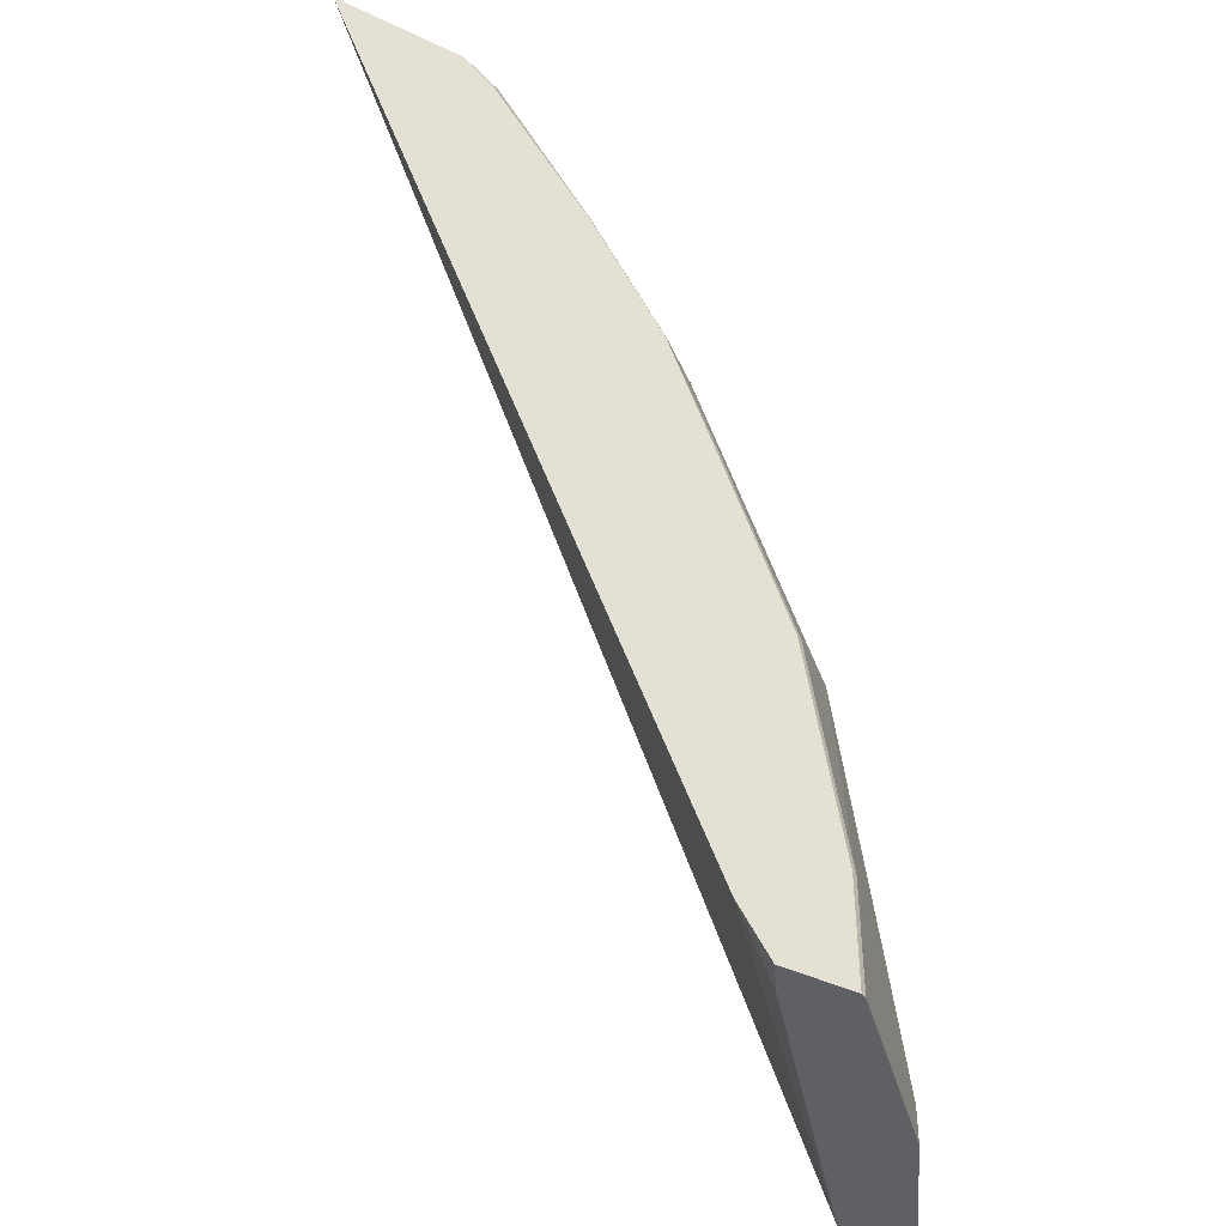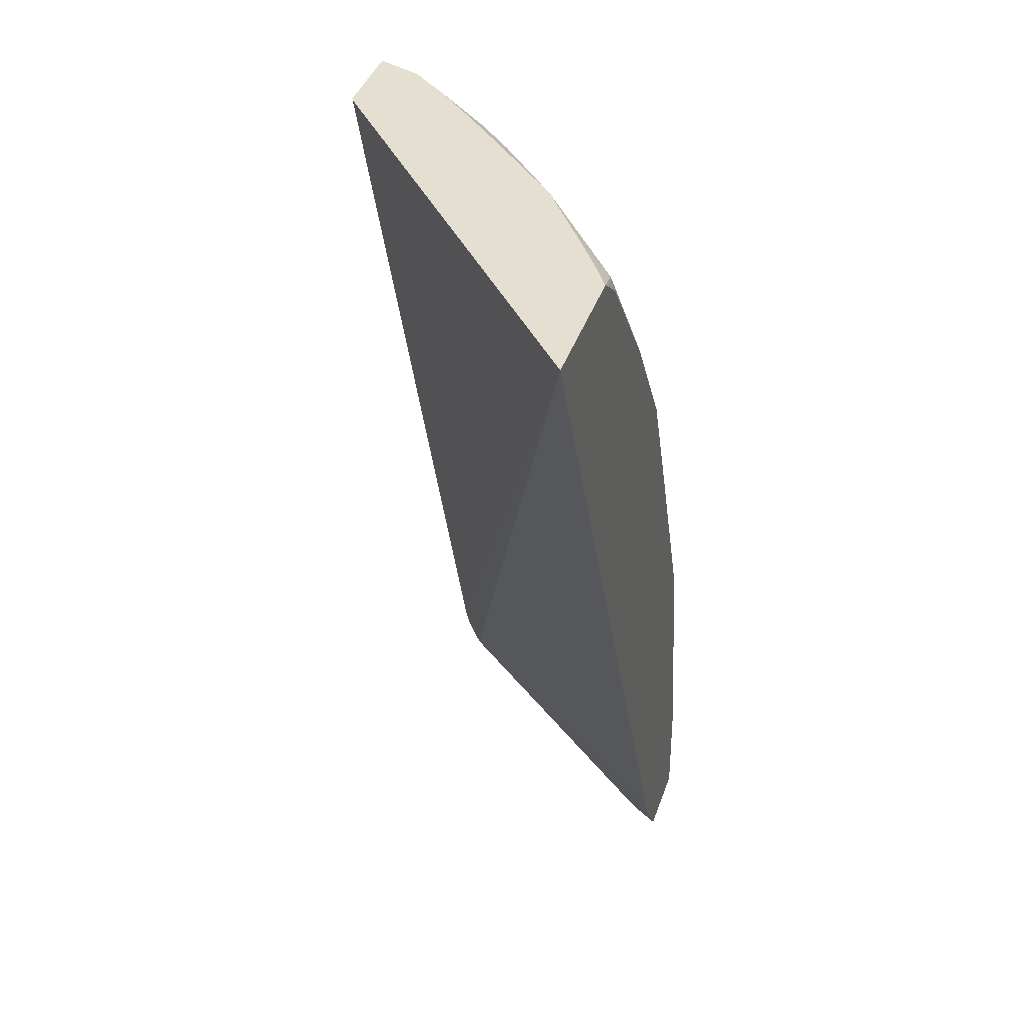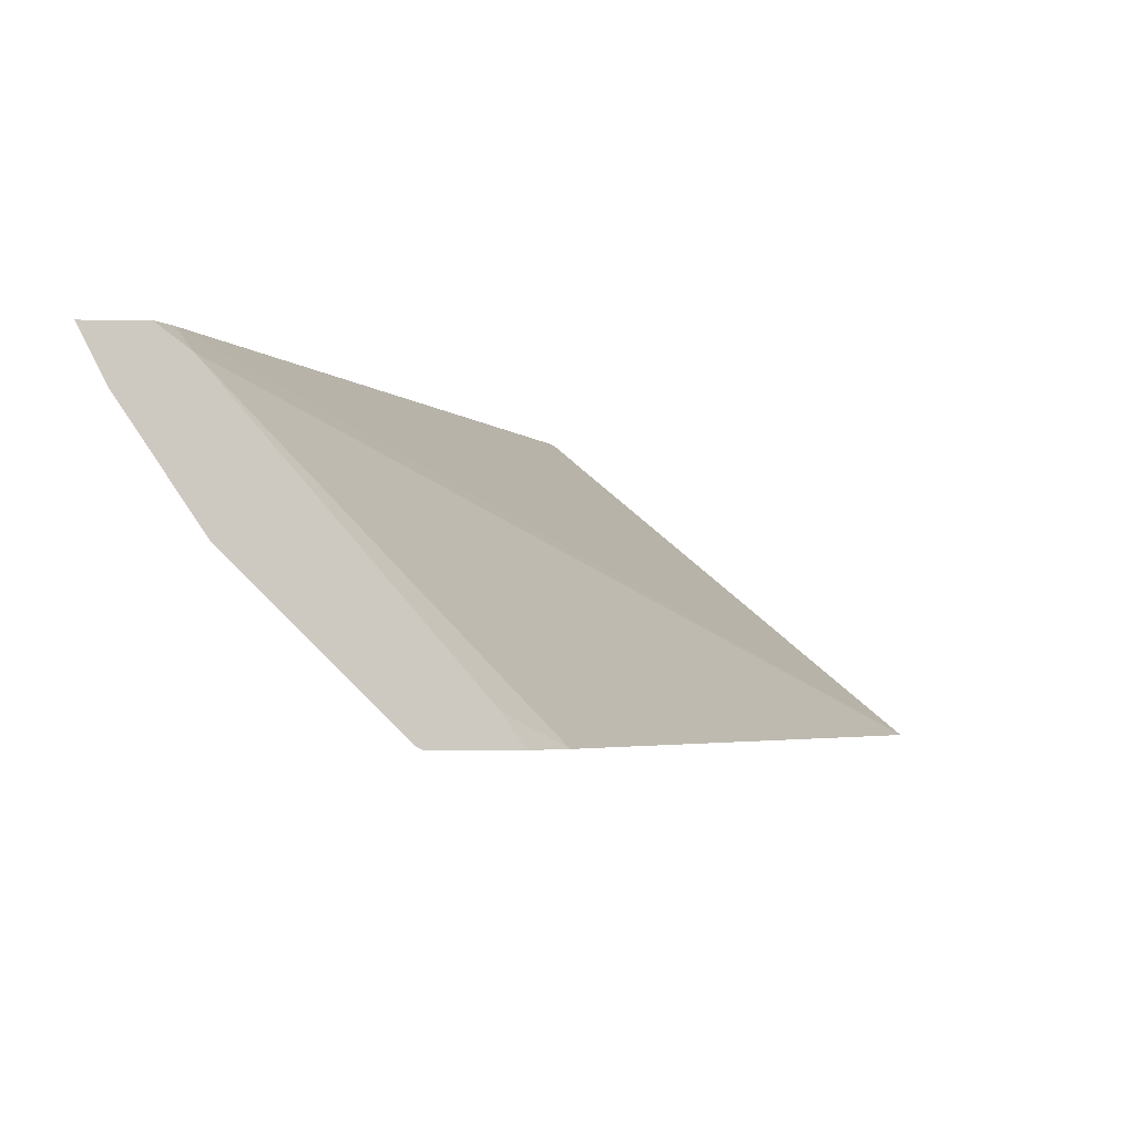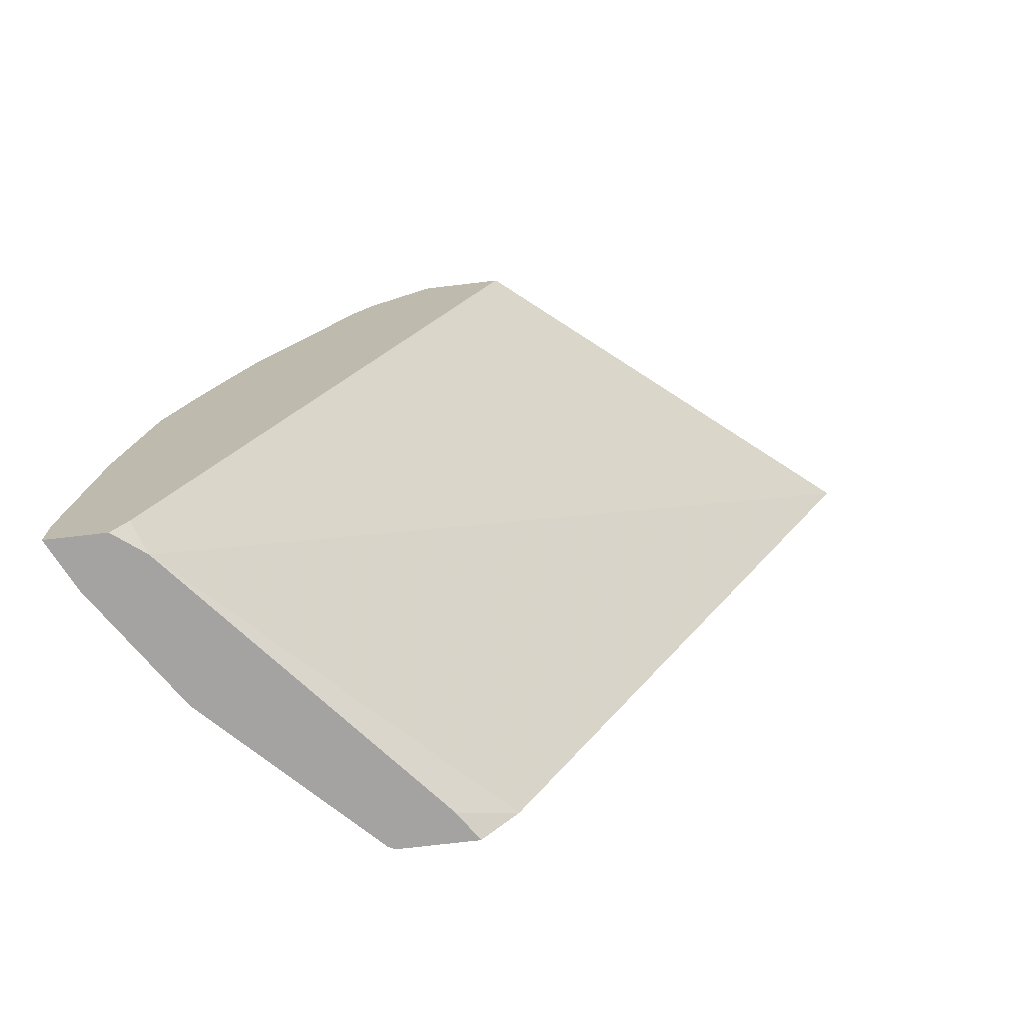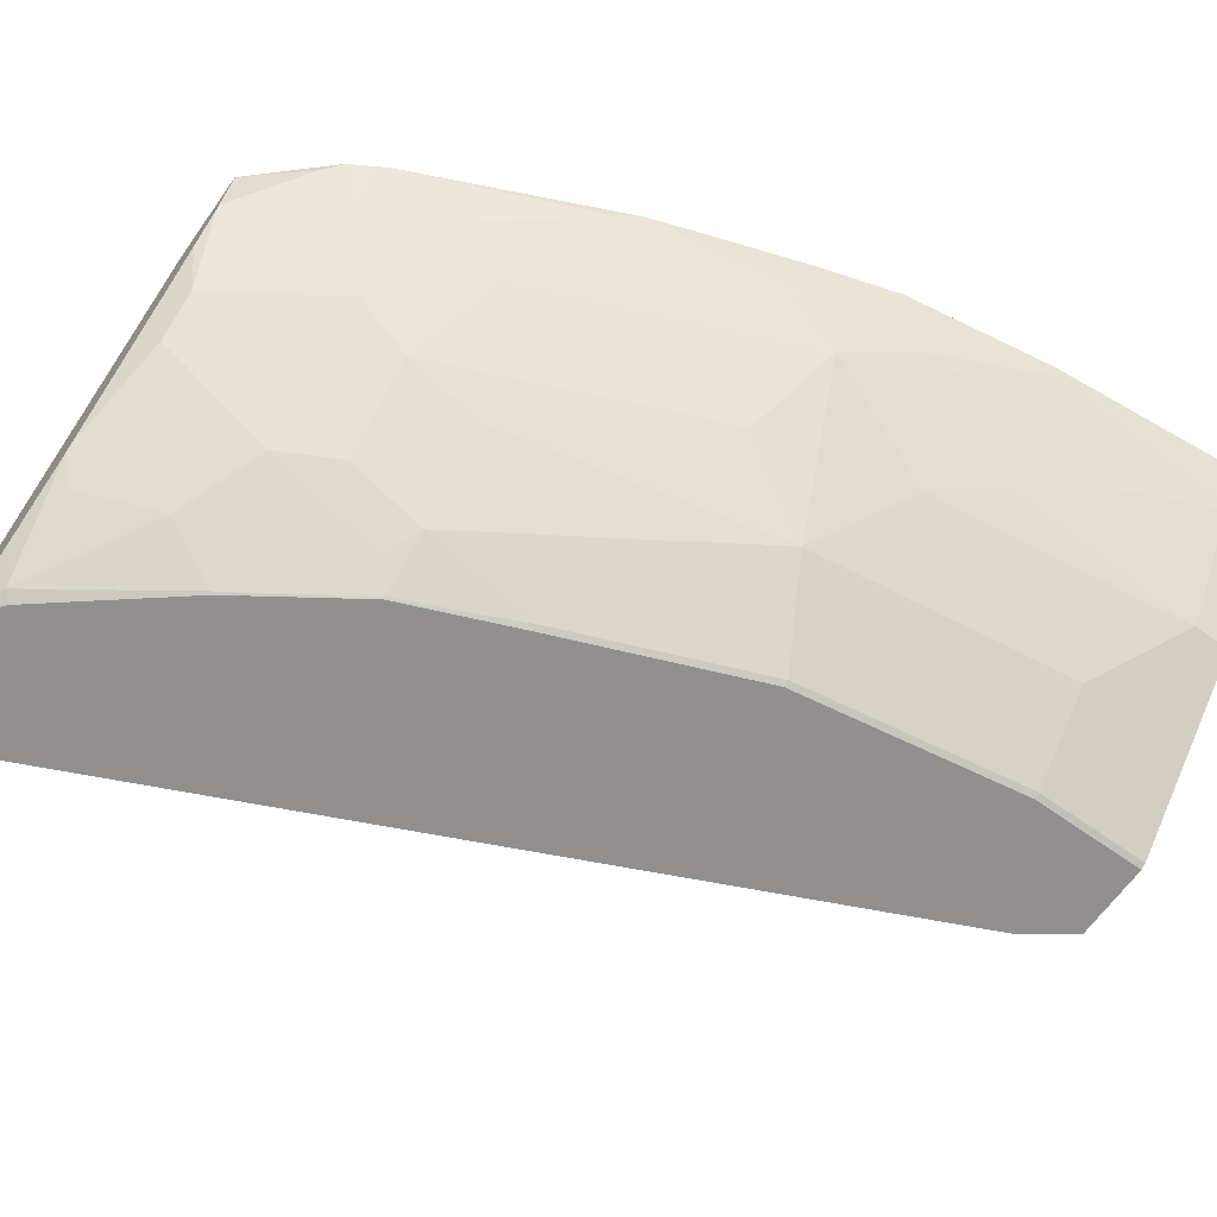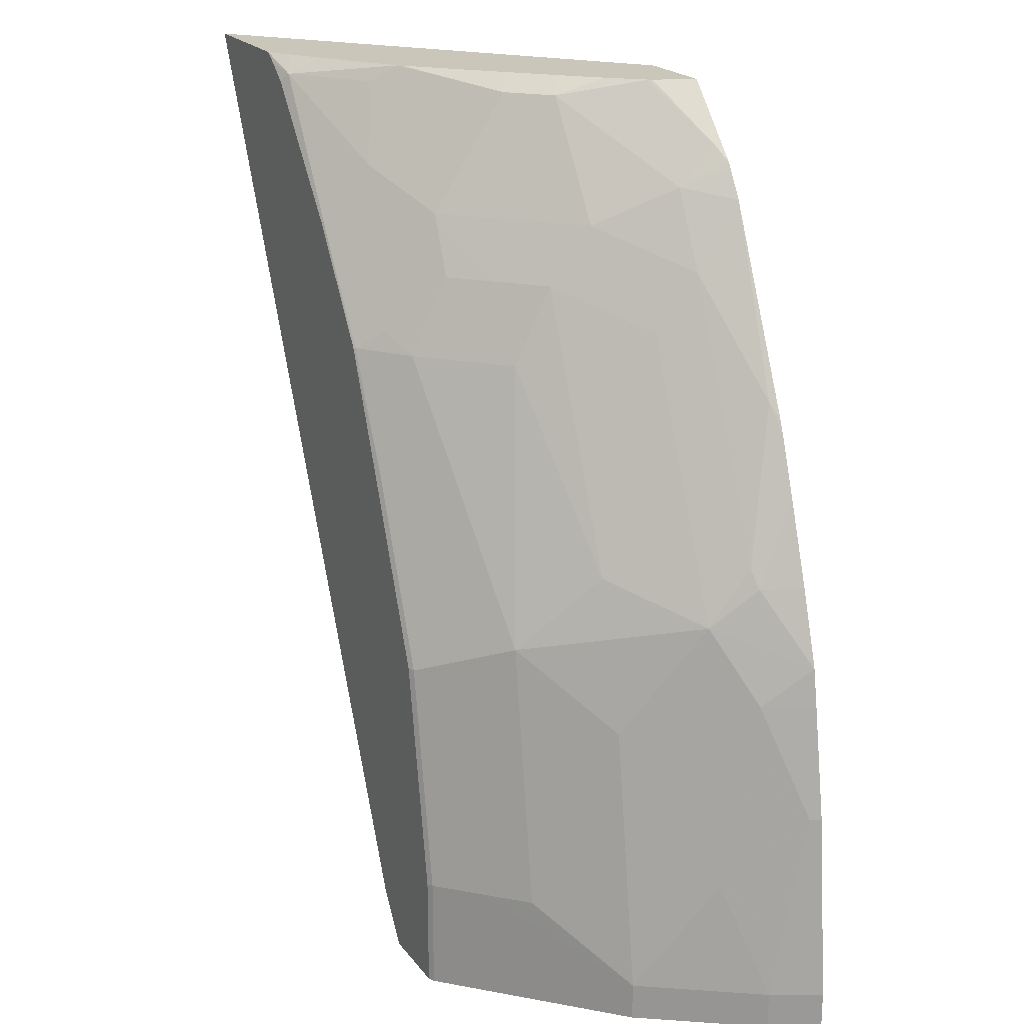
<metadata>
{"format":"obj","ext":"obj","renderer":"f3d","projection":"perspective","resolution":1024,"background":"white","views":[{"elev":-42.5,"azim":-29.6,"up":"+Z"},{"elev":37.5,"azim":-72.6,"up":"+Z"},{"elev":-3.0,"azim":178.0,"up":"+Y"},{"elev":-73.1,"azim":-173.3,"up":"+Z"},{"elev":-65.7,"azim":54.4,"up":"+Y"},{"elev":21.1,"azim":63.3,"up":"+Z"}]}
</metadata>
<code>
v 0.8531 0.08024 0.02034
v 0.8469 0.06775 0.02034
v 0.8531 0.08024 0.00015
v 0.843 0.08024 0.122
v 0.8401 0.07452 0.122
v 0.8401 0.05419 0.02034
v 0.8469 0.06775 0.00015
v 0.8226 0.08024 0.00015
v 0.8328 0.08024 0.183
v 0.8198 0.05419 0.183
v 0.7995 -0.006766 0.02034
v 0.8401 0.05419 0.00015
v 0.8198 0.03387 0.08133
v 0.8154 0.08024 0.01581
v 0.8063 0.06786 0.00015
v 0.8293 0.08024 0.2033
v 0.7995 0.03387 0.2236
v 0.7995 0.01354 0.122
v 0.7995 -0.006766 0.00015
v 0.7791 -0.006766 0.1626
v 0.7588 -0.02709 0.183
v 0.7385 -0.04742 0.2033
v 0.7588 -0.04742 0.061
v 0.7385 -0.06774 0.061
v 0.4463 -0.08968 0.4865
v 0.6492 0.07939 0.4865
v 0.6504 0.08002 0.4865
v 0.6508 0.08024 0.4865
v 0.6843 -0.07453 0.00015
v 0.6562 -0.08968 0.0261
v 0.8166 0.08024 0.2439
v 0.808 0.05843 0.2439
v 0.7588 -0.006766 0.2439
v 0.8029 0.05589 0.2541
v 0.7385 0.03387 0.3659
v 0.6978 -0.006766 0.3862
v 0.7385 -0.06774 0.00015
v 0.6978 -0.08806 0.183
v 0.7181 -0.08806 0.061
v 0.6978 -0.02709 0.3455
v 0.6775 -0.04742 0.3455
v 0.6572 -0.06774 0.3455
v 0.5169 -0.08968 0.4865
v 0.6952 0.08024 0.4865
v 0.6743 -0.08968 0.00015
v 0.8011 0.08024 0.2894
v 0.7984 0.08024 0.297
v 0.7905 0.08024 0.3193
v 0.7825 0.07621 0.3353
v 0.7419 0.05589 0.3963
v 0.7012 0.01524 0.4167
v 0.6775 -0.02709 0.3862
v 0.7181 -0.08806 0.00015
v 0.6946 -0.08968 0.183
v 0.6572 -0.08806 0.2845
v 0.715 -0.08968 0.061
v 0.6572 -0.04742 0.3862
v 0.6403 -0.07621 0.3557
v 0.6301 -0.08891 0.3455
v 0.5298 -0.08193 0.4865
v 0.5229 -0.08968 0.4822
v 0.5387 -0.08638 0.4776
v 0.6866 0.05875 0.4865
v 0.7215 0.07621 0.4573
v 0.6986 0.08024 0.483
v 0.715 -0.08968 0.00015
v 0.7882 0.08024 0.3252
v 0.7876 0.08024 0.3267
v 0.7401 0.08024 0.4317
v 0.7215 0.05589 0.437
v 0.6606 0.01524 0.4776
v 0.6403 -0.00507 0.4776
v 0.6403 -0.04572 0.4167
v 0.654 -0.08968 0.2845
v 0.6289 -0.08968 0.3455
v 0.6301 -0.06859 0.3862
v 0.5895 -0.08891 0.4065
v 0.5488 -0.06939 0.4865
v 0.5343 -0.08968 0.4733
v 0.5996 -0.06604 0.437
v 0.5793 -0.05588 0.4776
v 0.5882 -0.04256 0.4865
v 0.5885 -0.08968 0.4055
v 0.6853 0.05684 0.4865
v 0.7296 0.08024 0.4493
v 0.7315 0.08024 0.4462
v 0.6704 0.03921 0.4865
v 0.6517 0.01968 0.4865
v 0.6314 -0.0006455 0.4865
v 0.5899 -0.04106 0.4865
f 38 74 54
f 38 55 74
f 38 42 55
f 44 63 64
f 38 54 56
f 36 51 52
f 36 41 40
f 38 56 39
f 39 56 66
f 42 73 58
f 41 52 57
f 41 57 42
f 42 57 73
f 42 58 59
f 42 59 55
f 43 61 62
f 36 52 41
f 43 62 60
f 39 66 53
f 35 51 36
f 25 75 83
f 34 49 50
f 25 28 27
f 44 64 65
f 25 27 26
f 25 30 45
f 25 45 66
f 25 66 56
f 25 56 54
f 25 54 74
f 25 74 75
f 25 83 79
f 25 79 61
f 25 61 43
f 29 45 30
f 31 46 32
f 32 46 47
f 32 47 48
f 32 48 49
f 32 49 34
f 33 36 40
f 35 50 51
f 48 67 49
f 64 70 85
f 49 68 69
f 64 84 70
f 64 85 65
f 69 86 70
f 70 86 85
f 70 84 71
f 71 84 87
f 71 87 88
f 71 88 89
f 63 84 64
f 71 89 72
f 72 90 82
f 72 82 73
f 73 82 80
f 73 80 77
f 73 77 76
f 75 77 83
f 80 82 81
f 25 44 28
f 72 89 90
f 62 77 80
f 62 83 77
f 62 79 83
f 49 69 50
f 50 69 70
f 50 70 51
f 51 70 71
f 51 71 72
f 51 72 73
f 51 73 52
f 52 73 57
f 55 59 75
f 55 75 74
f 58 73 76
f 58 76 59
f 59 76 77
f 59 77 75
f 60 62 78
f 61 79 62
f 62 80 81
f 62 81 82
f 62 82 78
f 49 67 68
f 25 63 44
f 22 41 42
f 25 87 84
f 2 5 6
f 3 7 12
f 3 12 19
f 3 19 37
f 3 37 53
f 3 53 66
f 3 66 45
f 3 45 29
f 2 12 7
f 3 29 15
f 4 9 5
f 5 9 10
f 5 10 13
f 5 13 6
f 6 11 19
f 6 19 12
f 6 13 11
f 8 15 14
f 3 15 8
f 2 6 12
f 1 5 2
f 1 4 5
f 25 84 63
f 1 7 3
f 1 3 8
f 1 8 14
f 1 14 28
f 1 28 44
f 1 44 65
f 1 65 85
f 1 85 86
f 1 86 69
f 1 69 68
f 1 68 67
f 1 67 48
f 1 48 47
f 1 47 46
f 1 46 31
f 1 31 16
f 1 16 9
f 1 9 4
f 9 16 10
f 10 16 17
f 1 2 7
f 10 18 13
f 17 50 35
f 17 35 36
f 17 36 33
f 22 38 39
f 22 39 24
f 22 24 23
f 22 33 40
f 22 40 41
f 17 34 50
f 22 42 38
f 24 53 37
f 25 43 60
f 25 60 78
f 25 78 82
f 25 82 90
f 25 90 89
f 25 89 88
f 10 17 18
f 24 39 53
f 17 32 34
f 25 88 87
f 17 21 20
f 17 20 18
f 11 18 20
f 11 20 21
f 11 21 22
f 11 22 23
f 11 23 24
f 11 37 19
f 14 15 25
f 14 25 26
f 11 24 37
f 14 26 27
f 14 27 28
f 15 29 30
f 15 30 25
f 16 31 32
f 16 32 17
f 17 33 22
f 17 22 21
f 11 13 18

</code>
